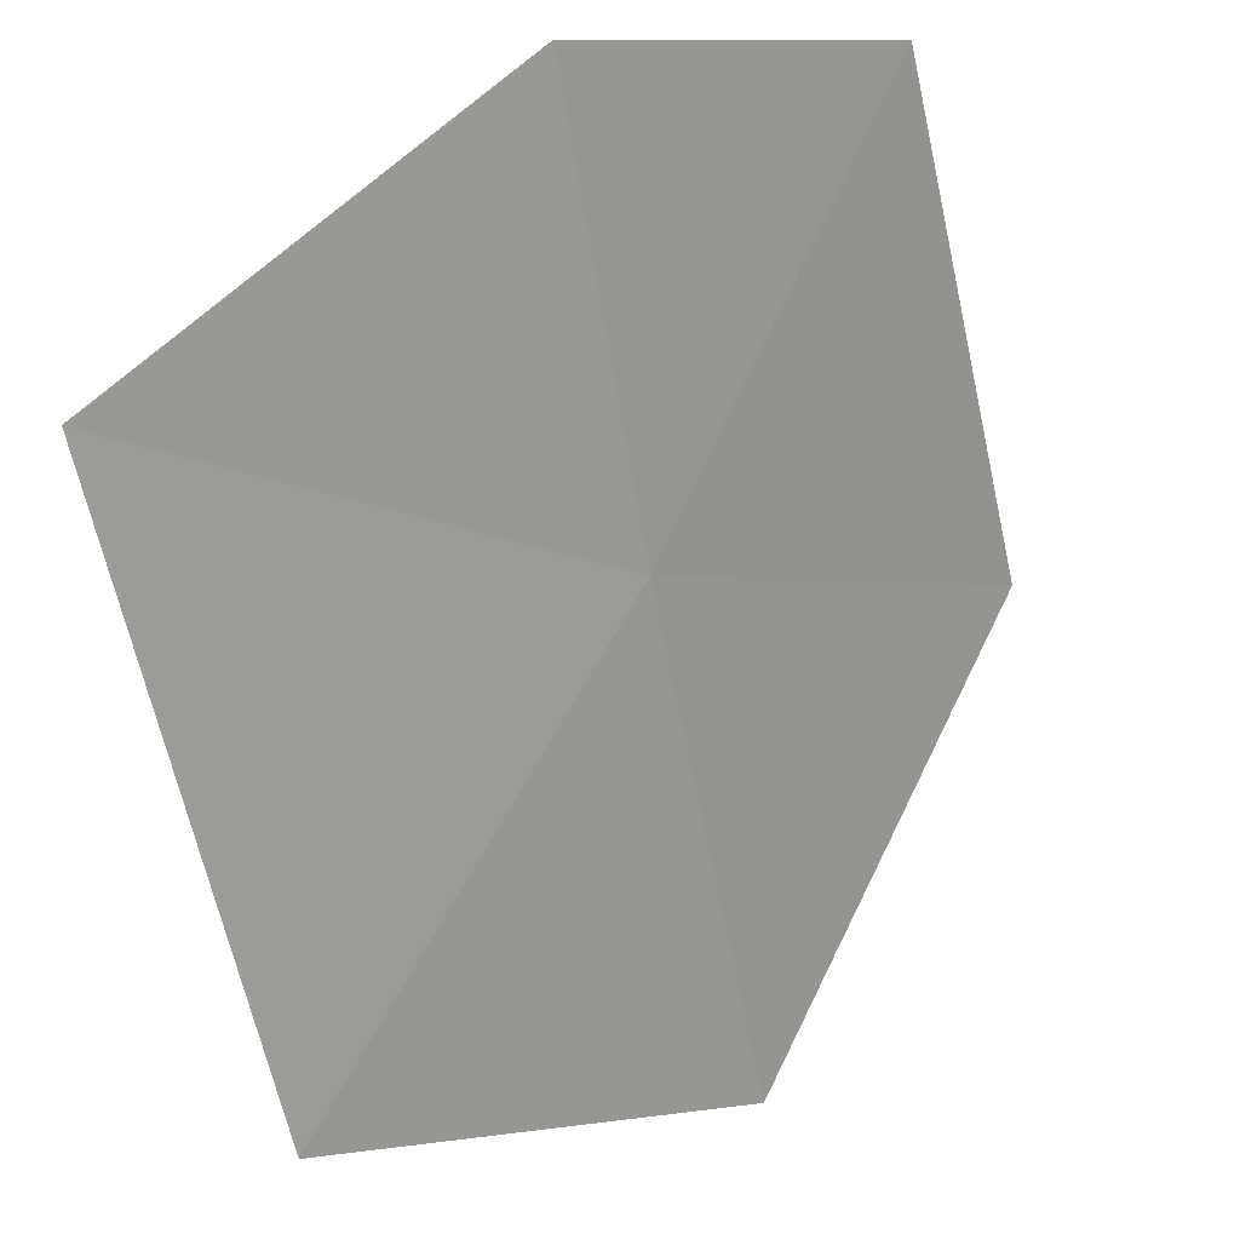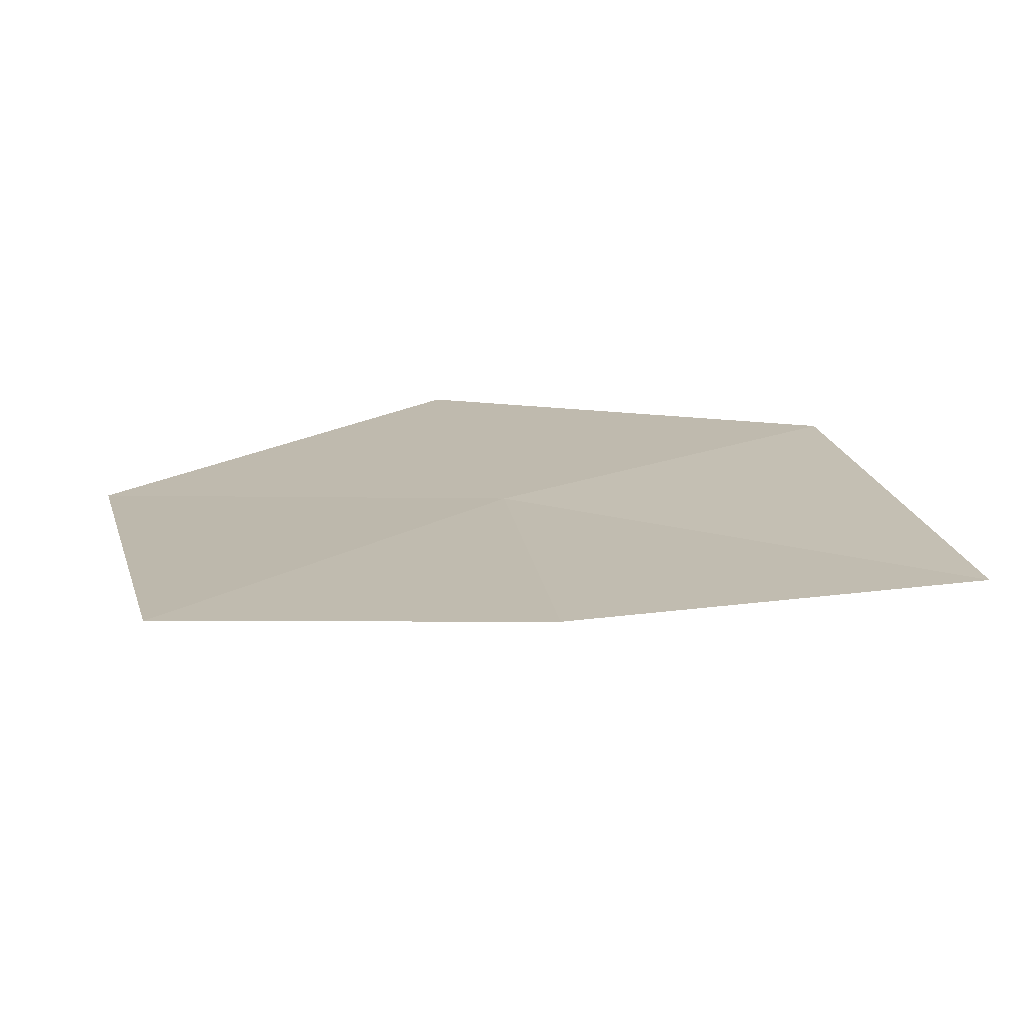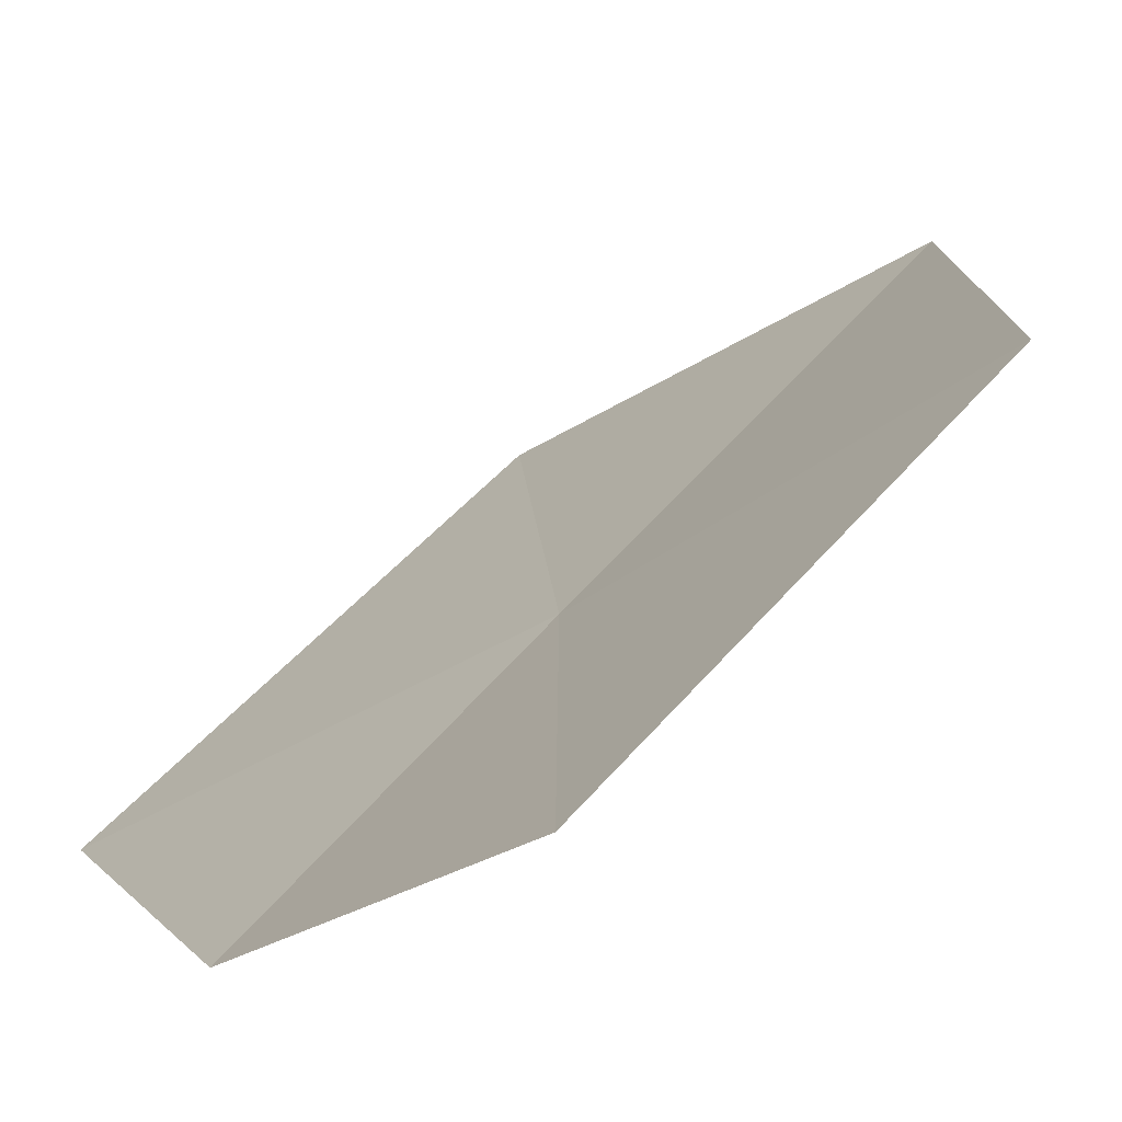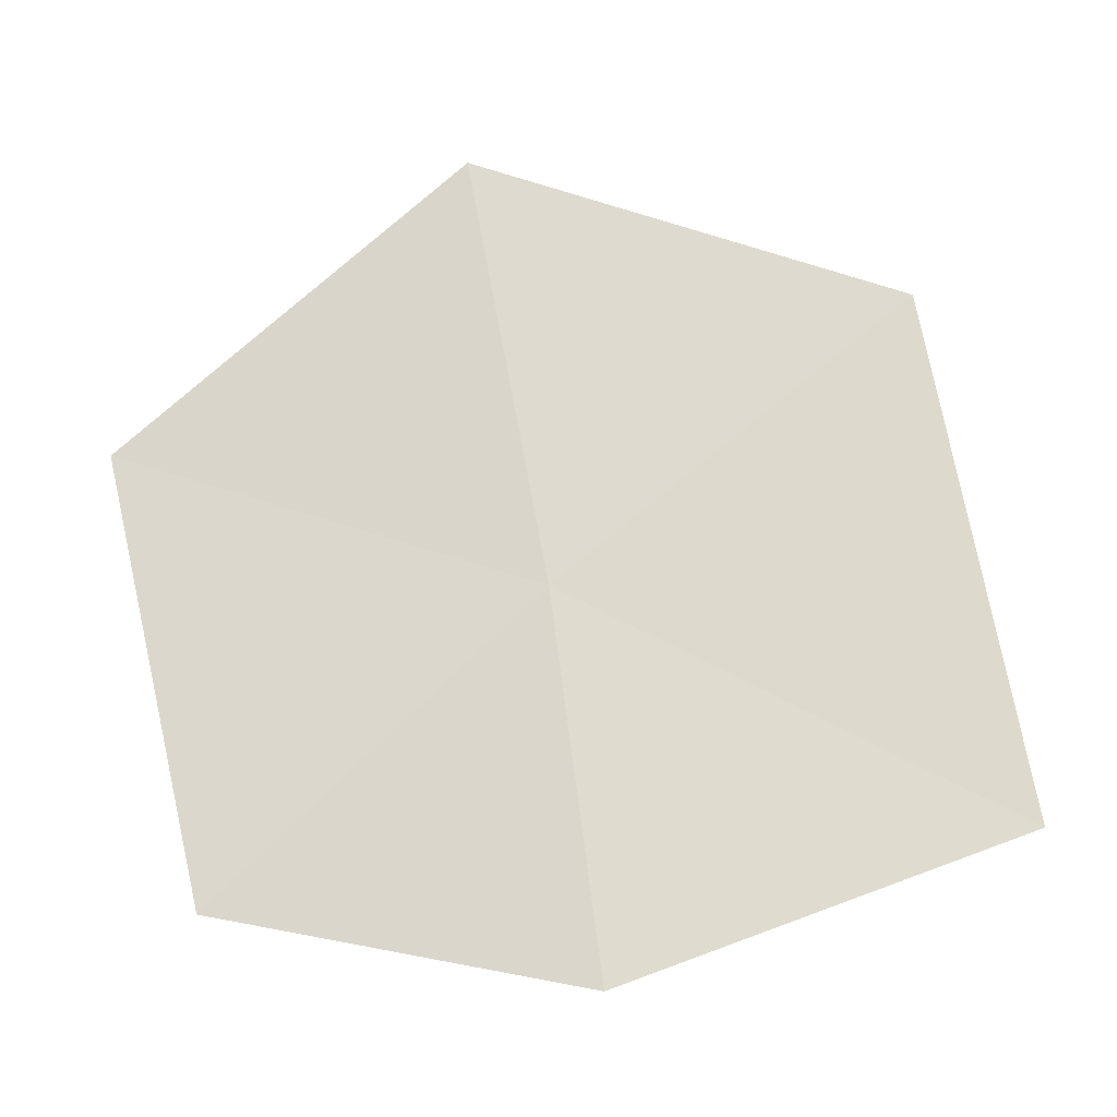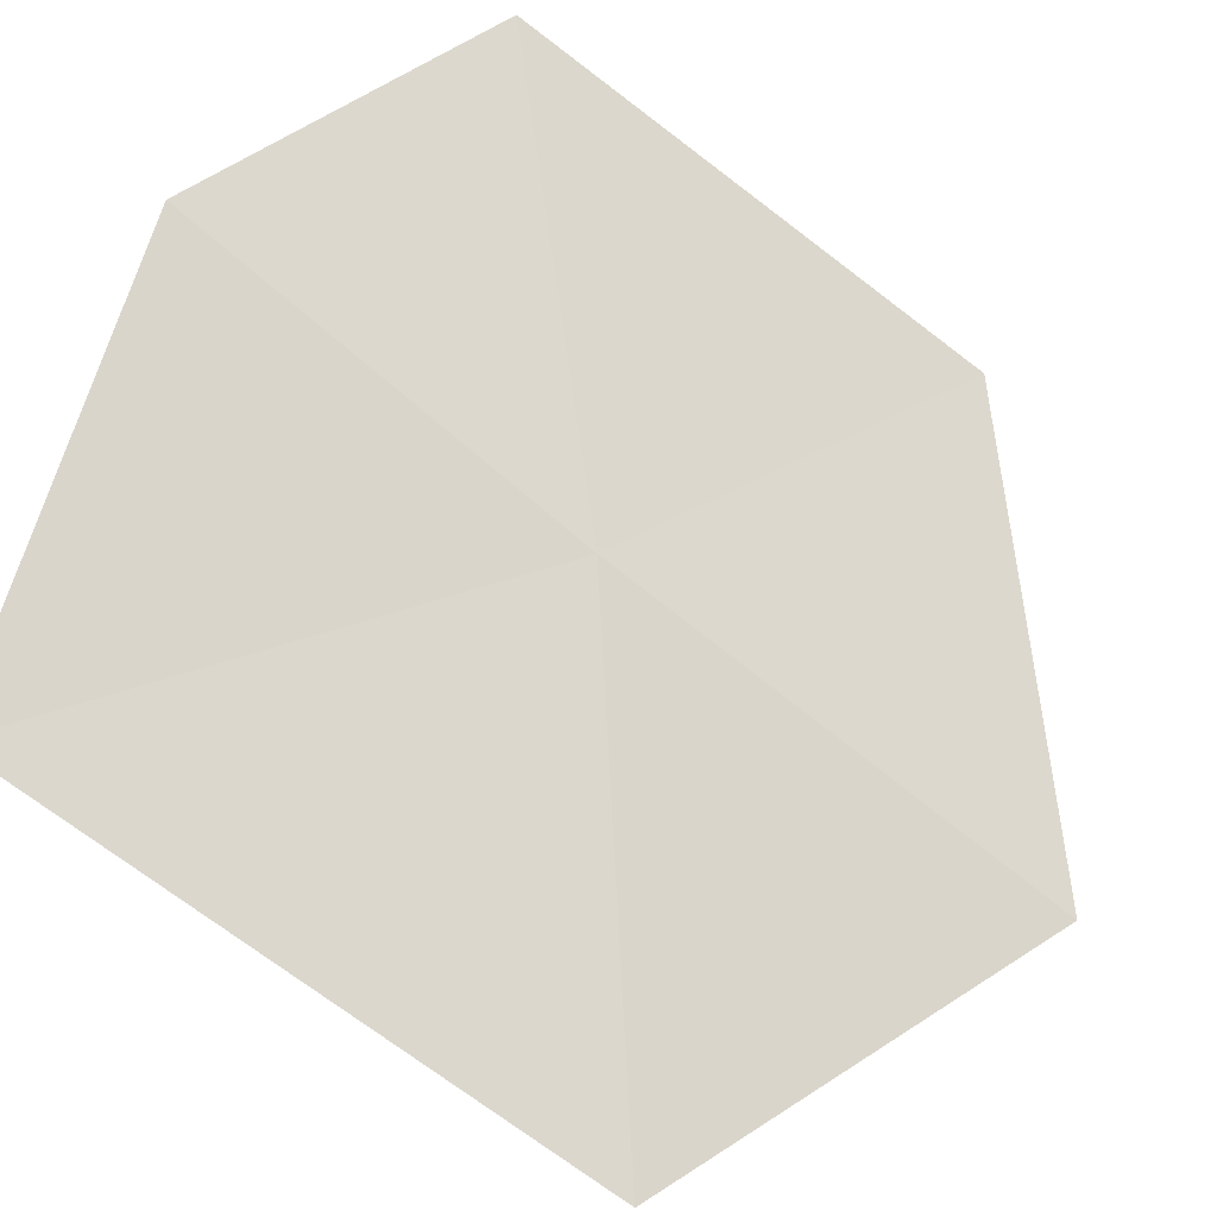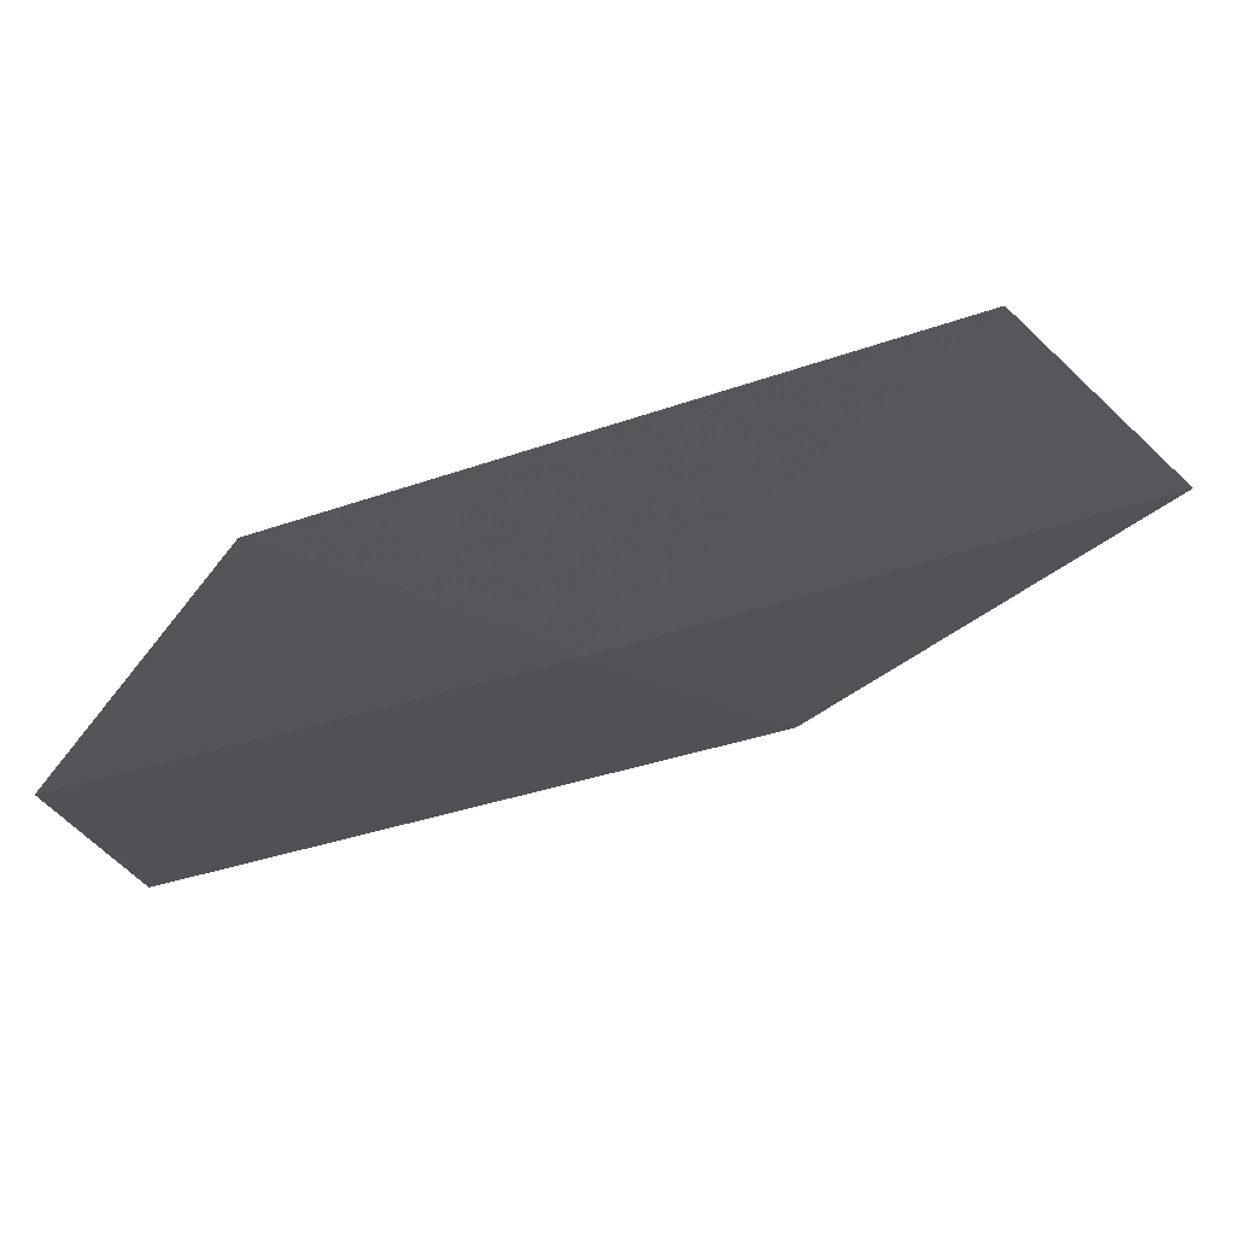
<metadata>
{"format":"obj","ext":"obj","renderer":"f3d","projection":"perspective","resolution":1024,"background":"white","views":[{"elev":-69.1,"azim":-175.3,"up":"+Y"},{"elev":-72.7,"azim":-44.5,"up":"+Z"},{"elev":49.7,"azim":-144.5,"up":"+Y"},{"elev":-18.8,"azim":-42.2,"up":"+Z"},{"elev":-79.0,"azim":-135.4,"up":"+Y"},{"elev":26.7,"azim":-113.5,"up":"+Y"}]}
</metadata>
<code>
v -7.84 -8.468 20.76
v -7.77 -8.555 19.91
v -8.317 -7.932 20.08
v -7.117 -9.157 20.24
v -8.459 -7.725 21.1
v -7.275 -9.016 21.41
v -7.953 -8.32 21.76
f 1 3 2
f 1 5 3
f 1 4 6
f 1 7 5
f 1 2 4
f 1 6 7

</code>
